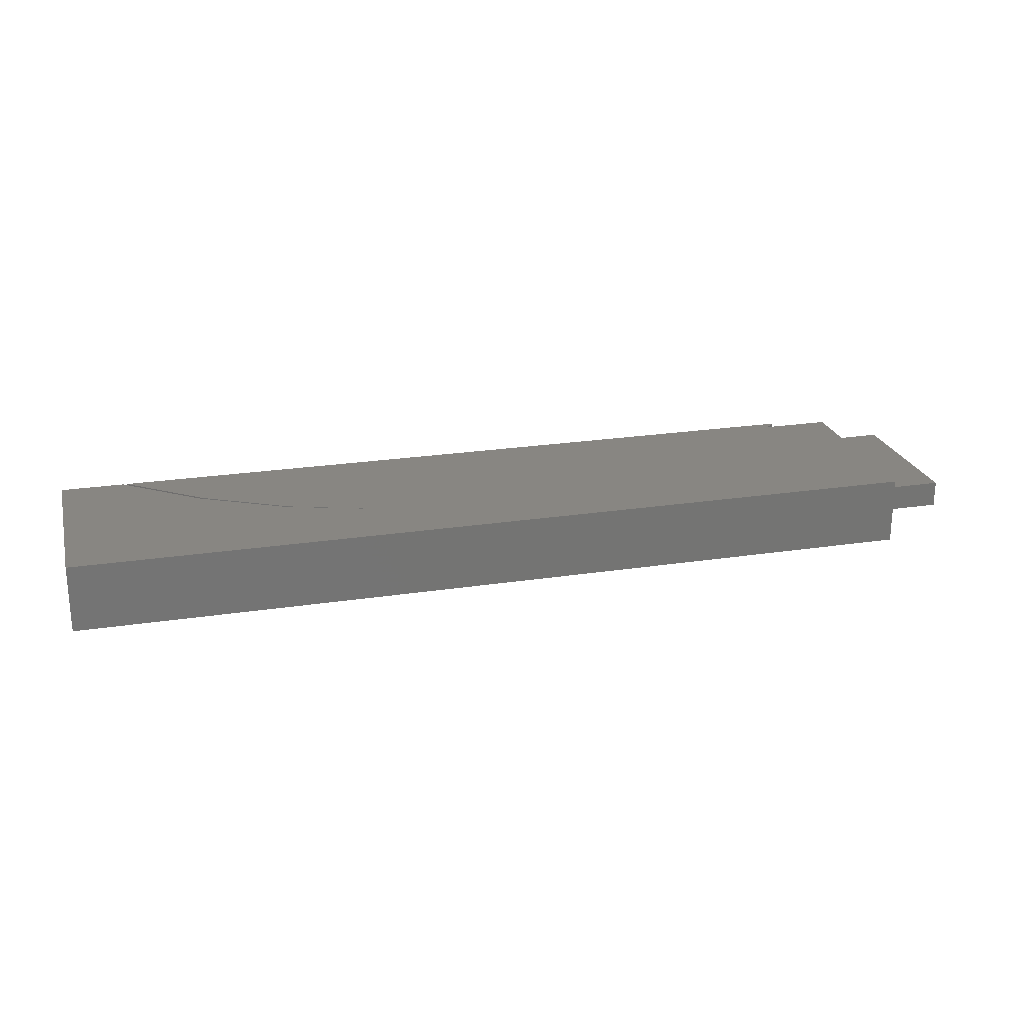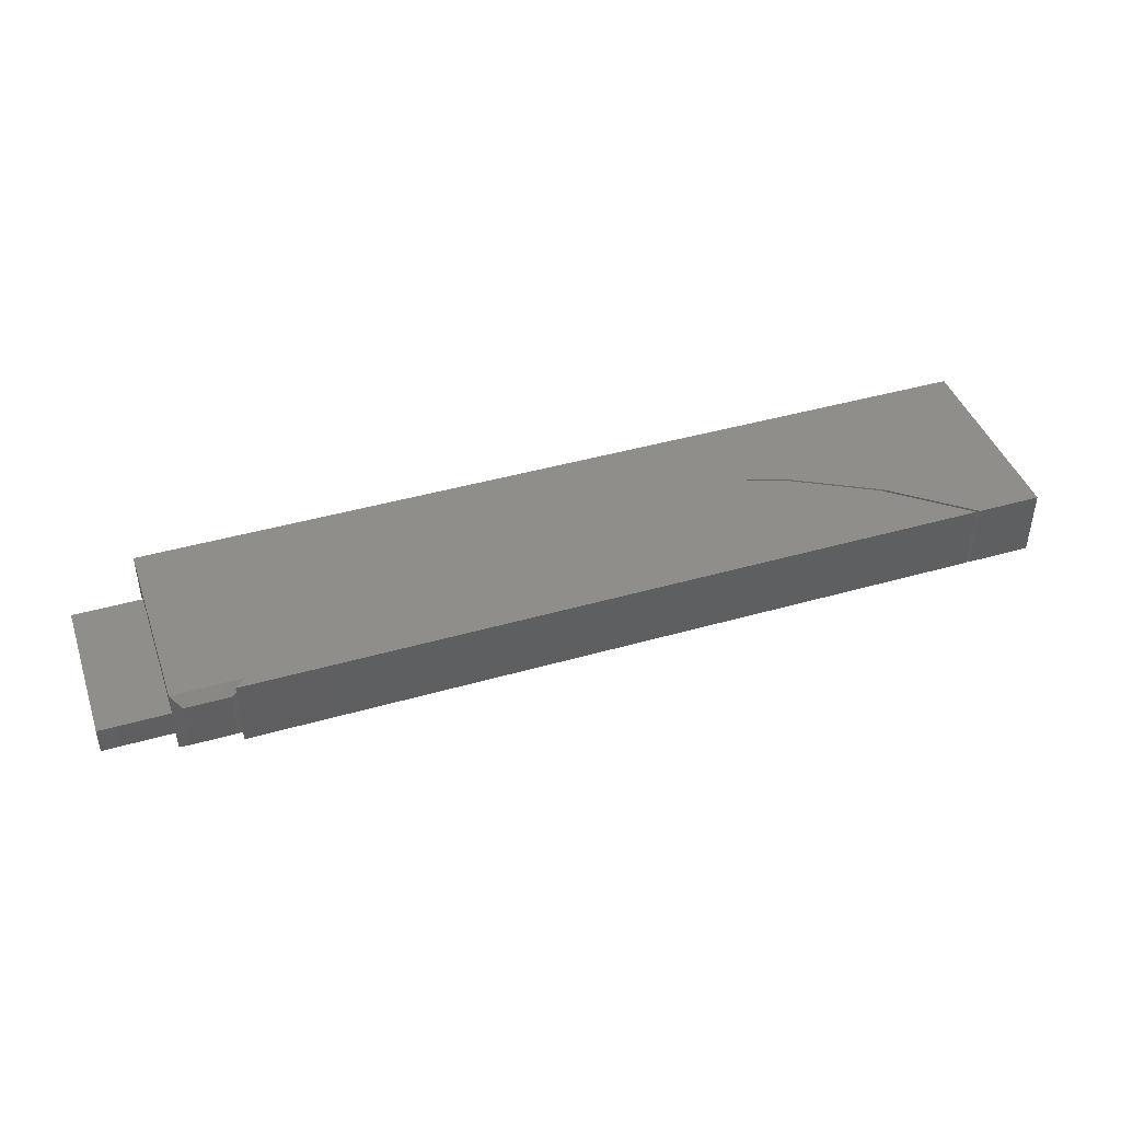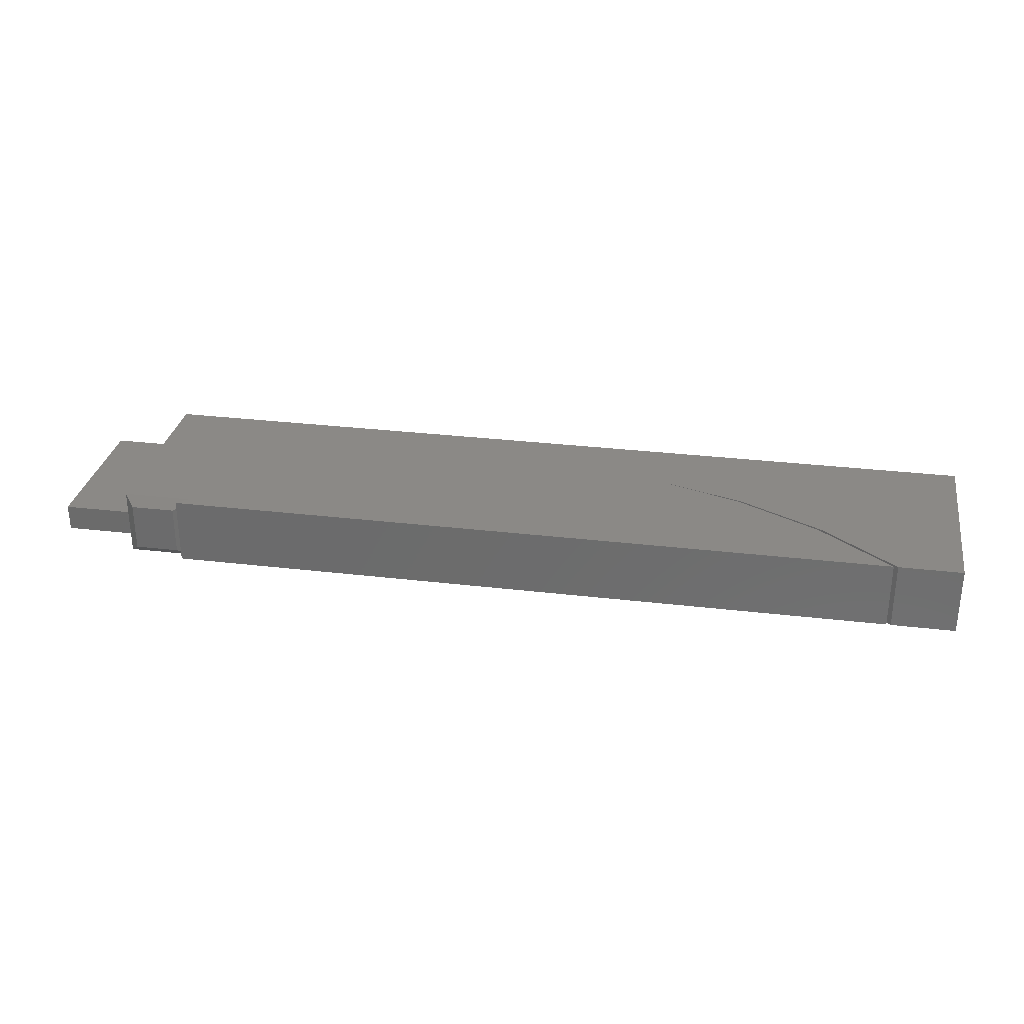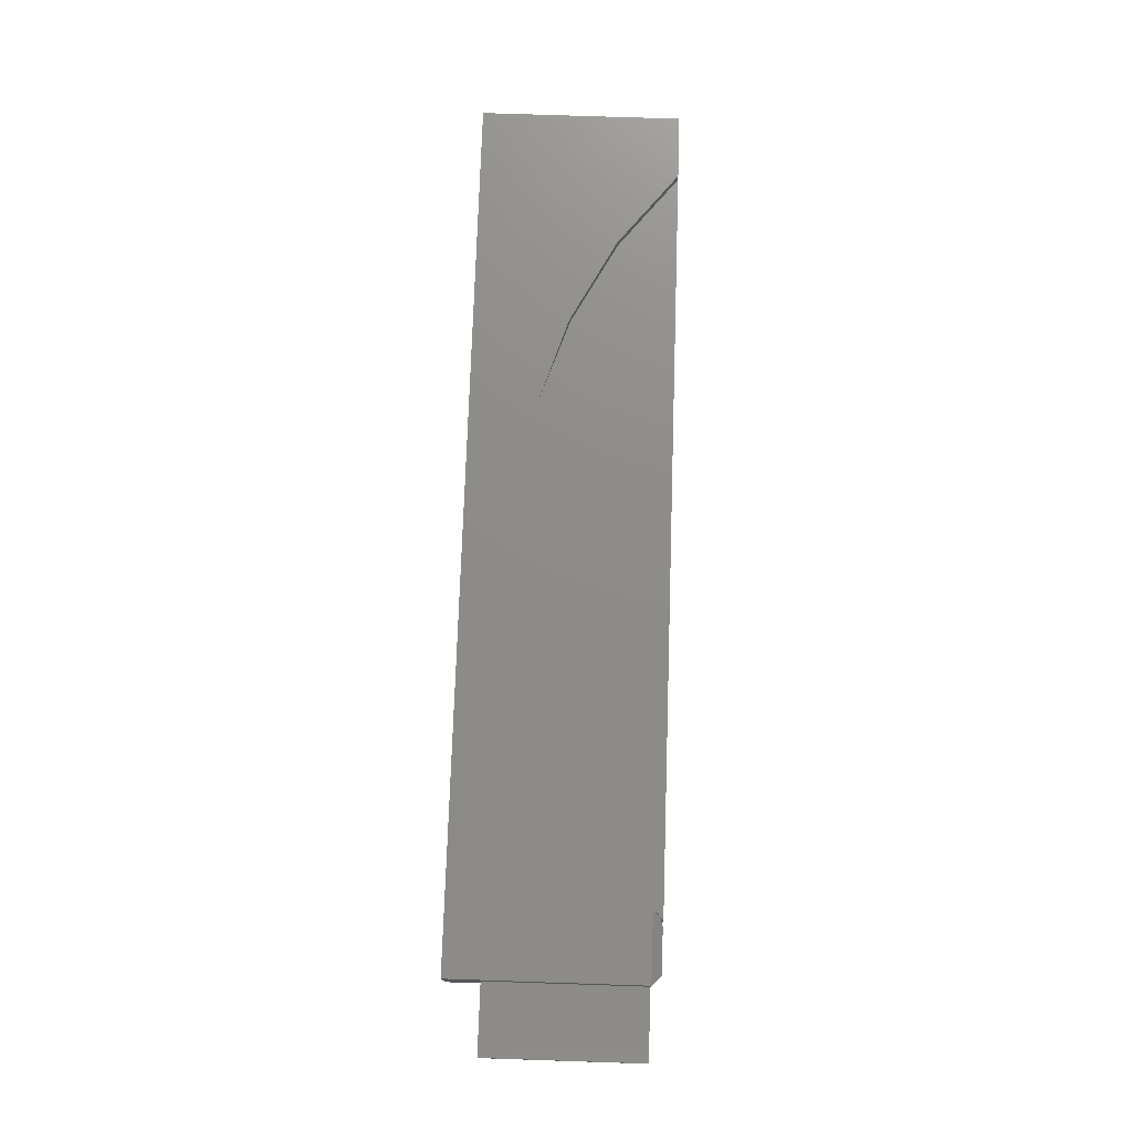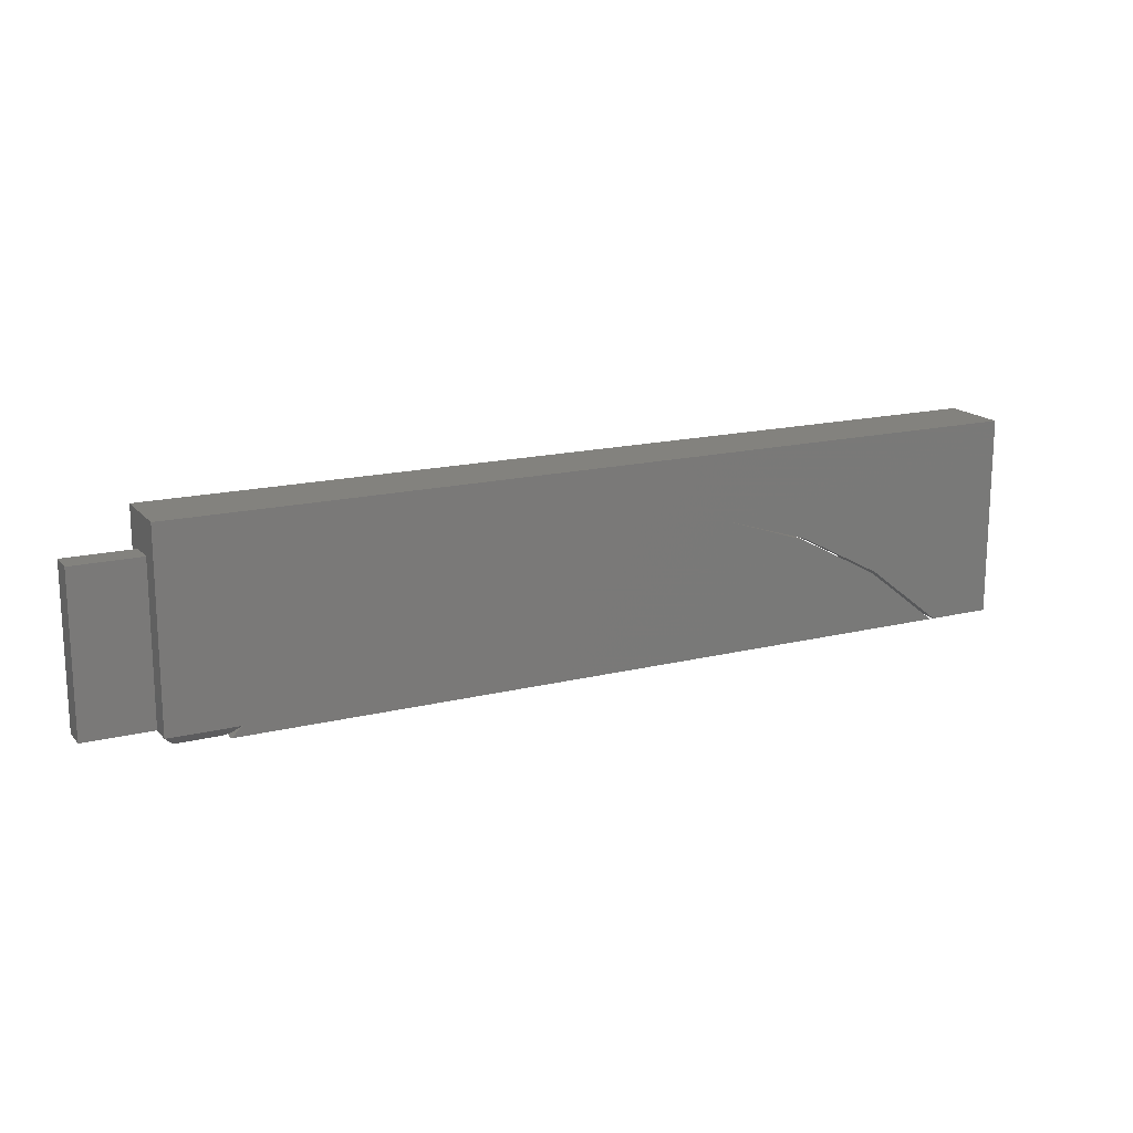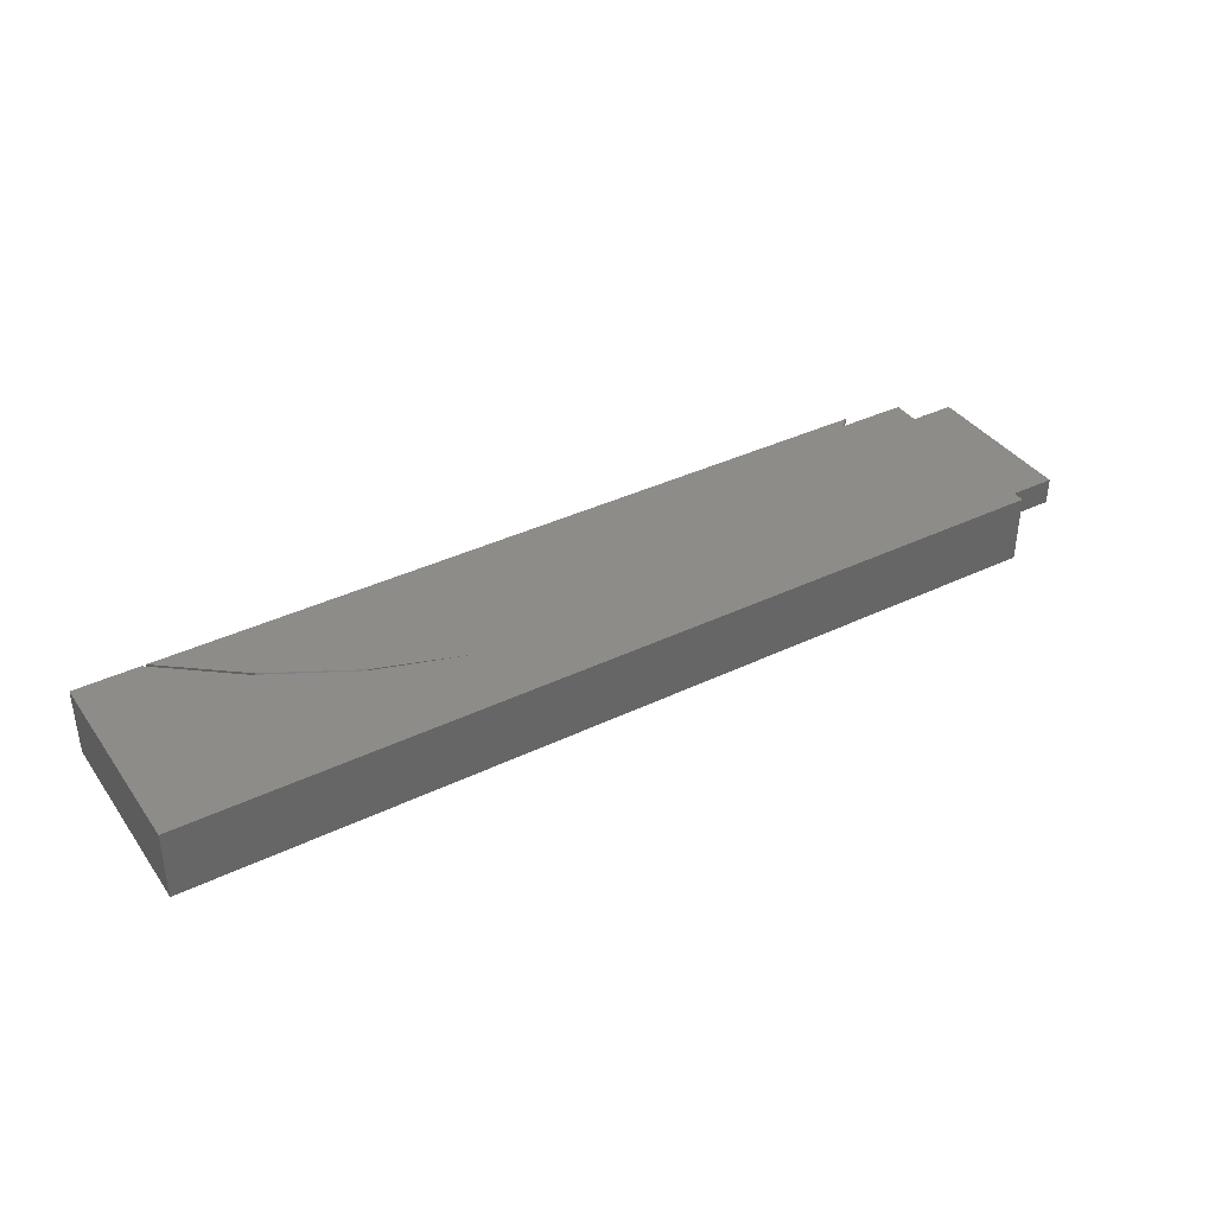
<metadata>
{"format":"stl","ext":"stl","renderer":"f3d","projection":"perspective","resolution":1024,"background":"white","views":[{"elev":23.2,"azim":-14.6,"up":"+Y"},{"elev":42.8,"azim":161.2,"up":"+Y"},{"elev":29.9,"azim":-170.1,"up":"+Y"},{"elev":75.1,"azim":91.9,"up":"+Y"},{"elev":16.6,"azim":153.4,"up":"+Z"},{"elev":38.0,"azim":-31.4,"up":"+Y"}]}
</metadata>
<code>
# stl→obj: 44 verts, 84 faces
v -0.6953 -0.05469 0.00477
v -0.6953 8.938e-18 0.00477
v -0.6953 -0.05469 -0.1562
v -0.6953 0 -0.1562
v 6.55e-18 -0.05469 -0.1484
v 0 -0.03906 -0.1484
v 9.86e-18 -0.05469 0.00477
v -6.939e-18 -0.03906 -0.02344
v 9.86e-18 8.613e-17 0.00477
v -6.939e-18 -0.01801 -0.02344
v 4.784e-19 7.763e-17 -0.1484
v 2.478e-18 -0.01801 -0.1484
v -0.007812 -0.007812 -0.1562
v -0.007812 -0.04688 -0.1562
v 0.05469 -0.03906 -0.02344
v 0.05469 -0.03906 -0.1484
v 0.05469 -0.01801 -0.02344
v 0.05469 -0.01801 -0.1484
v -0.6406 -0.05469 -0.1562
v -0.0553 -0.05469 -0.1484
v -0.5809 -0.05469 -0.1087
v -0.04688 -0.05469 -0.1562
v -0.6441 -0.05469 -0.1562
v -0.5836 -0.05469 -0.1083
v -0.4422 -0.05469 -0.04823
v -0.5138 -0.05469 -0.07251
v -0.5156 -0.05469 -0.07188
v -0.5809 1.096e-17 -0.1087
v -0.0553 6.711e-17 -0.1484
v -0.6406 1.697e-18 -0.1562
v -0.04688 6.762e-17 -0.1562
v -0.5836 1.456e-17 -0.1083
v -0.6441 5.688e-18 -0.1562
v -0.5138 2.043e-17 -0.07251
v -0.4422 3.36e-17 -0.04823
v -0.5156 2.414e-17 -0.07188
v -0.04332 -0.04688 -0.1562
v -0.04332 -0.007812 -0.1562
v -0.04937 -0.04923 -0.1539
v -0.04937 -0.005455 -0.1539
v -0.4412 2.98e-17 -0.04871
v -0.4412 -0.05469 -0.04871
v -0.3657 3.878e-17 -0.03809
v -0.3657 -0.05469 -0.03809
f 1 2 3
f 3 2 4
f 5 6 7
f 7 6 8
f 7 8 9
f 9 8 10
f 9 10 11
f 11 10 12
f 11 12 13
f 12 14 13
f 12 6 14
f 6 5 14
f 15 8 16
f 16 8 6
f 10 8 17
f 17 8 15
f 18 12 17
f 17 12 10
f 6 12 16
f 16 12 18
f 16 18 15
f 15 18 17
f 19 20 21
f 19 22 20
f 23 24 3
f 5 7 25
f 5 25 26
f 5 26 21
f 5 21 20
f 1 3 24
f 1 24 27
f 1 27 25
f 1 25 7
f 28 29 30
f 29 31 30
f 4 32 33
f 11 29 28
f 11 28 34
f 11 34 35
f 11 35 9
f 2 9 35
f 2 35 36
f 2 36 32
f 2 32 4
f 19 30 22
f 22 30 31
f 37 38 14
f 14 38 13
f 7 9 1
f 1 9 2
f 3 4 23
f 23 4 33
f 22 39 20
f 22 31 39
f 31 40 39
f 31 29 40
f 30 19 28
f 28 19 21
f 28 21 34
f 34 21 26
f 34 26 35
f 35 26 25
f 35 25 41
f 41 25 42
f 41 42 43
f 43 42 44
f 44 42 41
f 43 44 41
f 25 41 42
f 35 41 25
f 32 23 33
f 23 32 24
f 24 32 36
f 24 36 27
f 27 36 35
f 27 35 25
f 37 14 5
f 37 5 20
f 37 20 39
f 38 40 29
f 38 29 11
f 38 11 13
f 40 38 39
f 39 38 37

</code>
